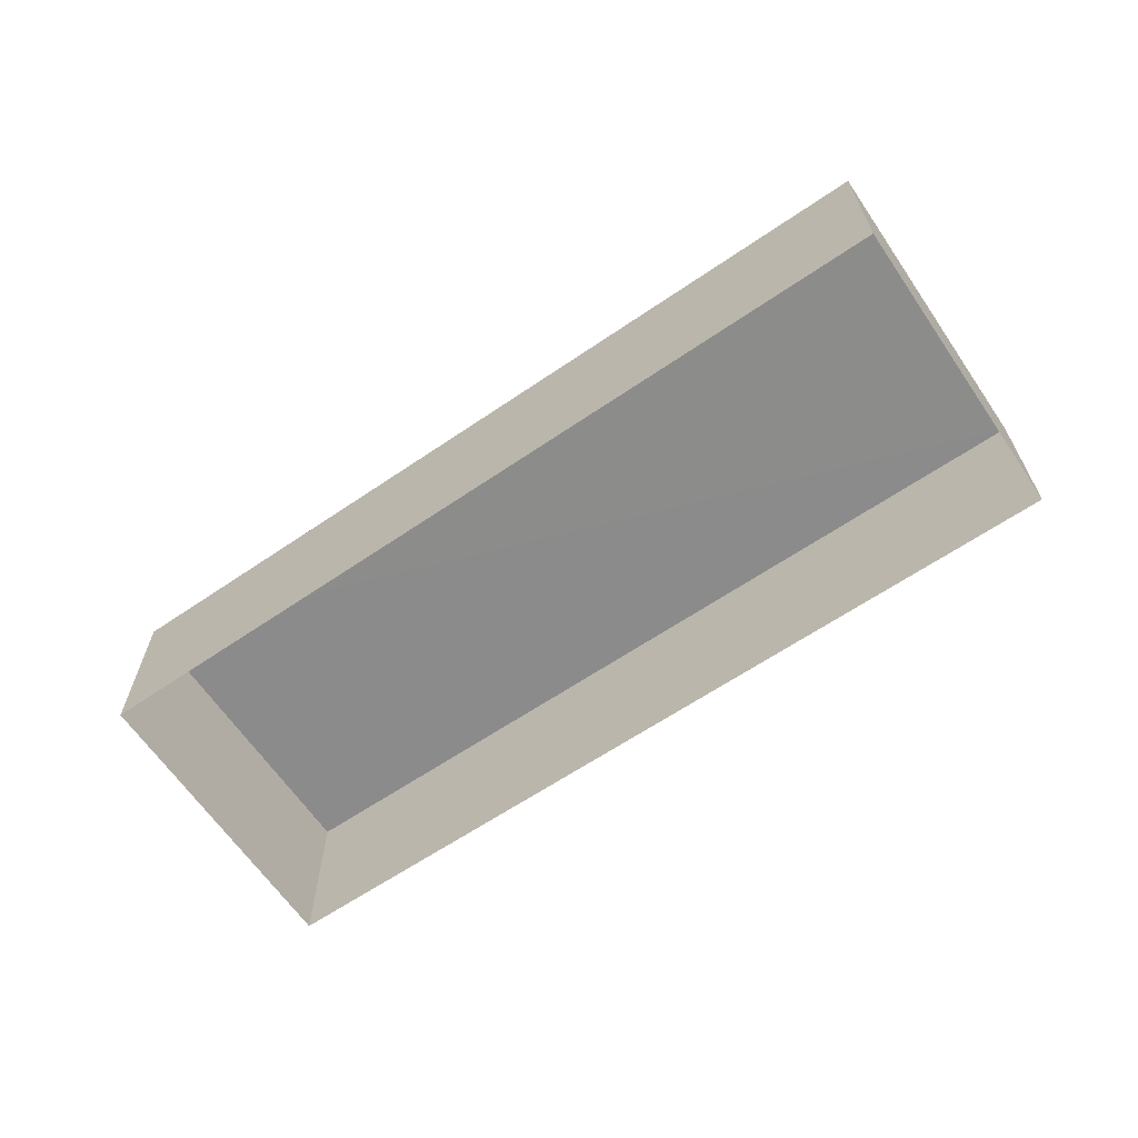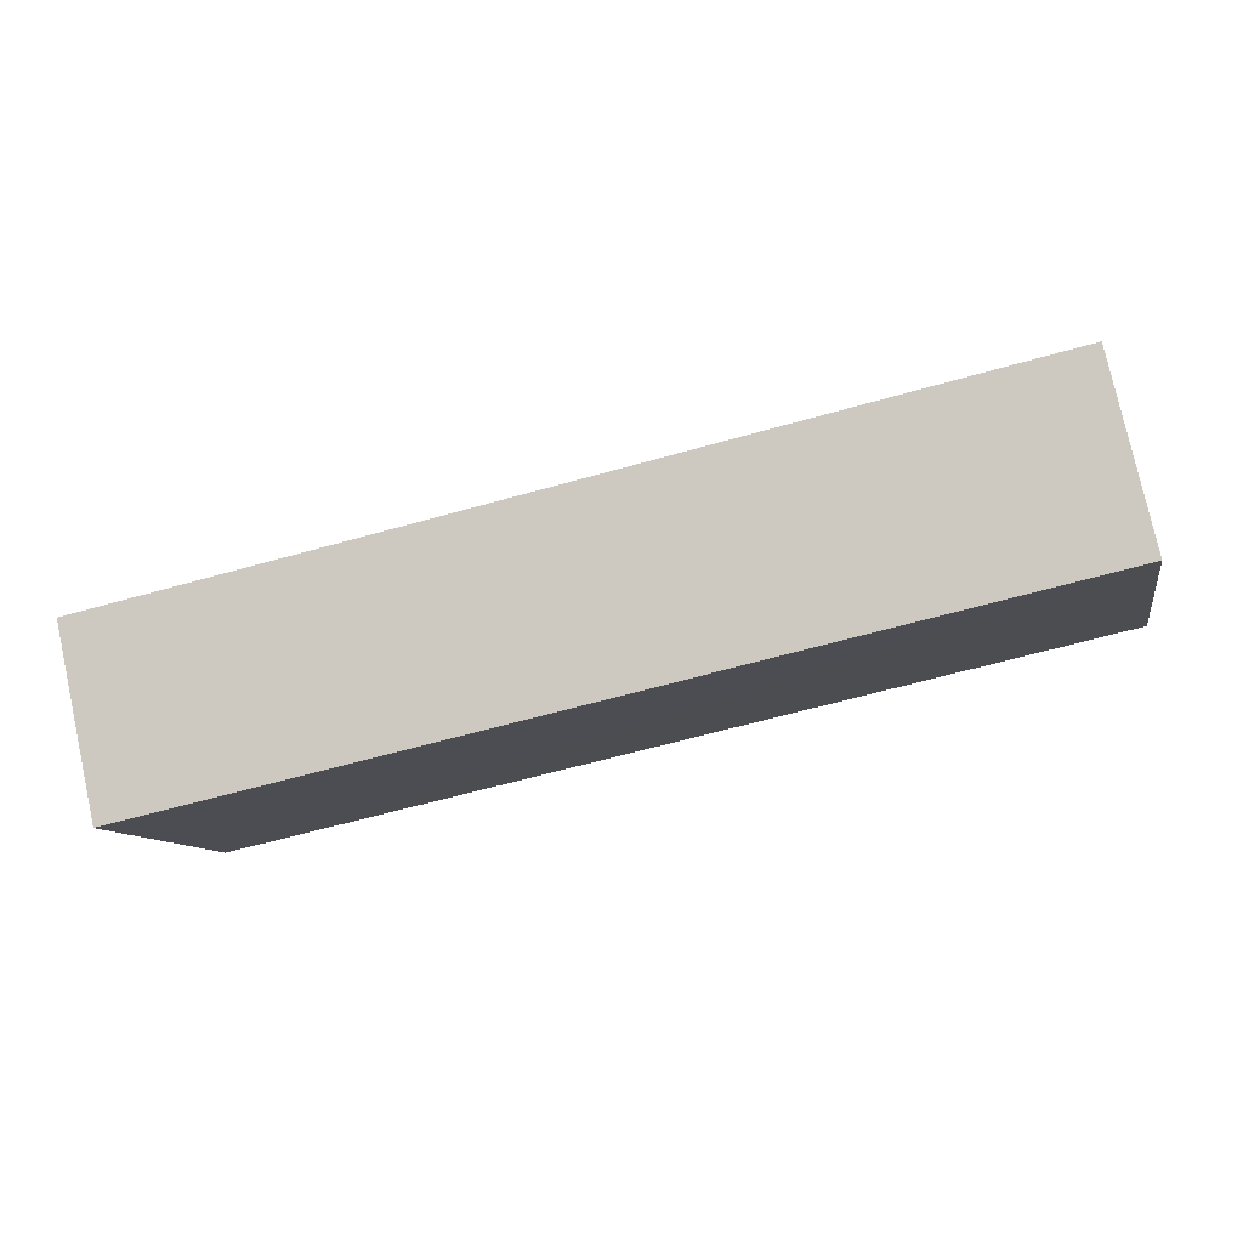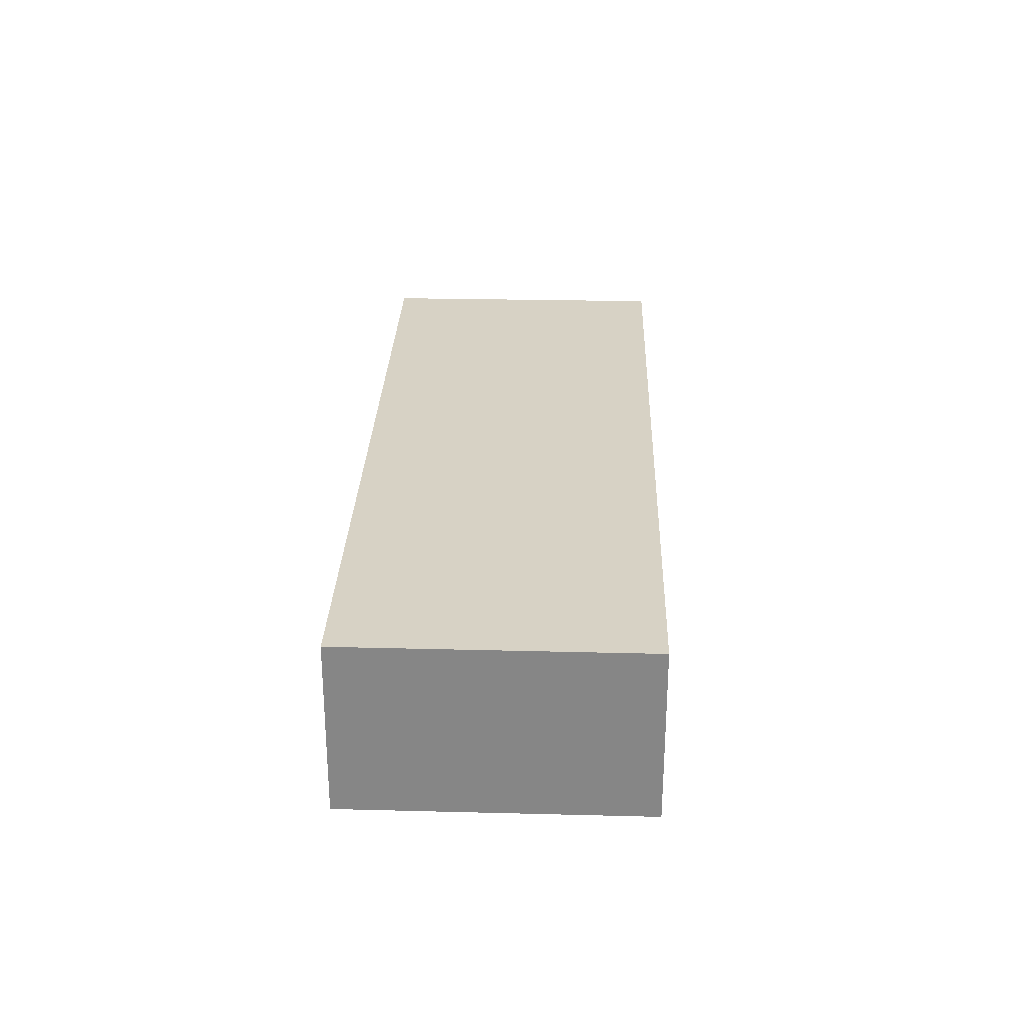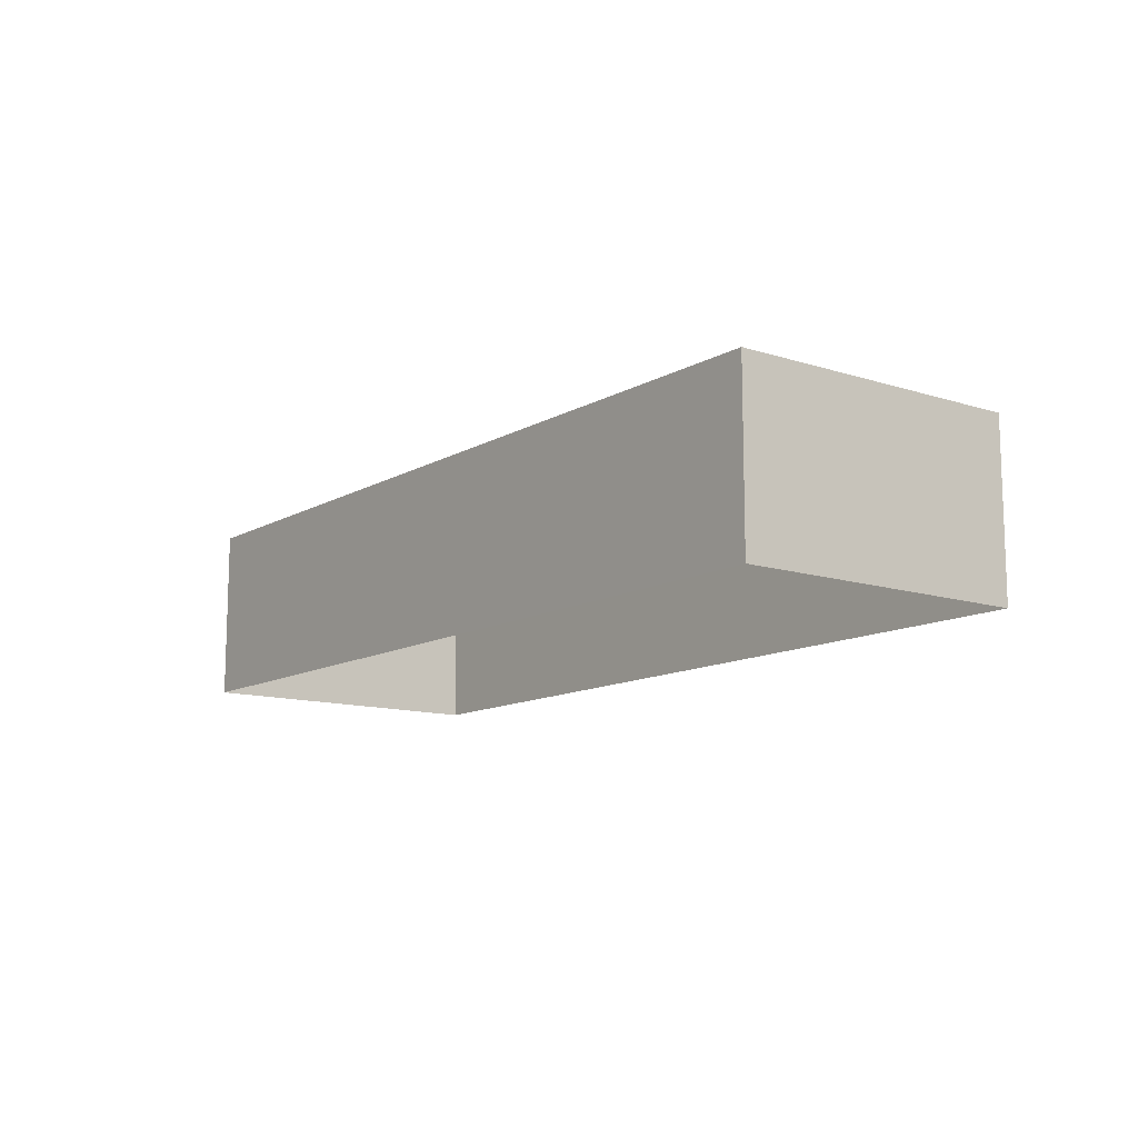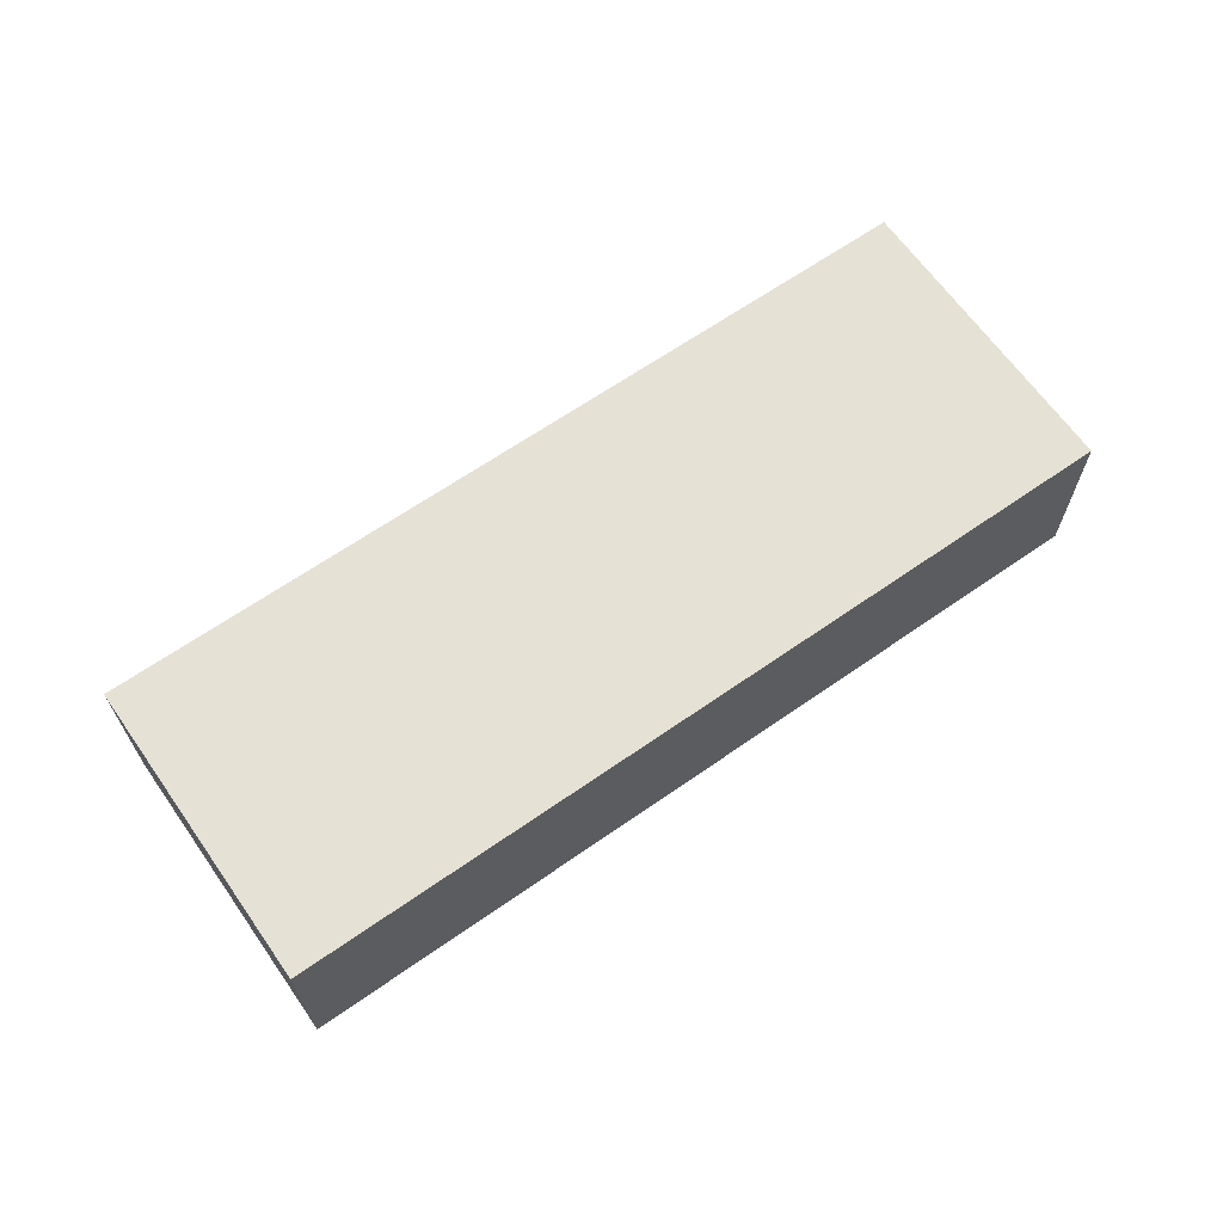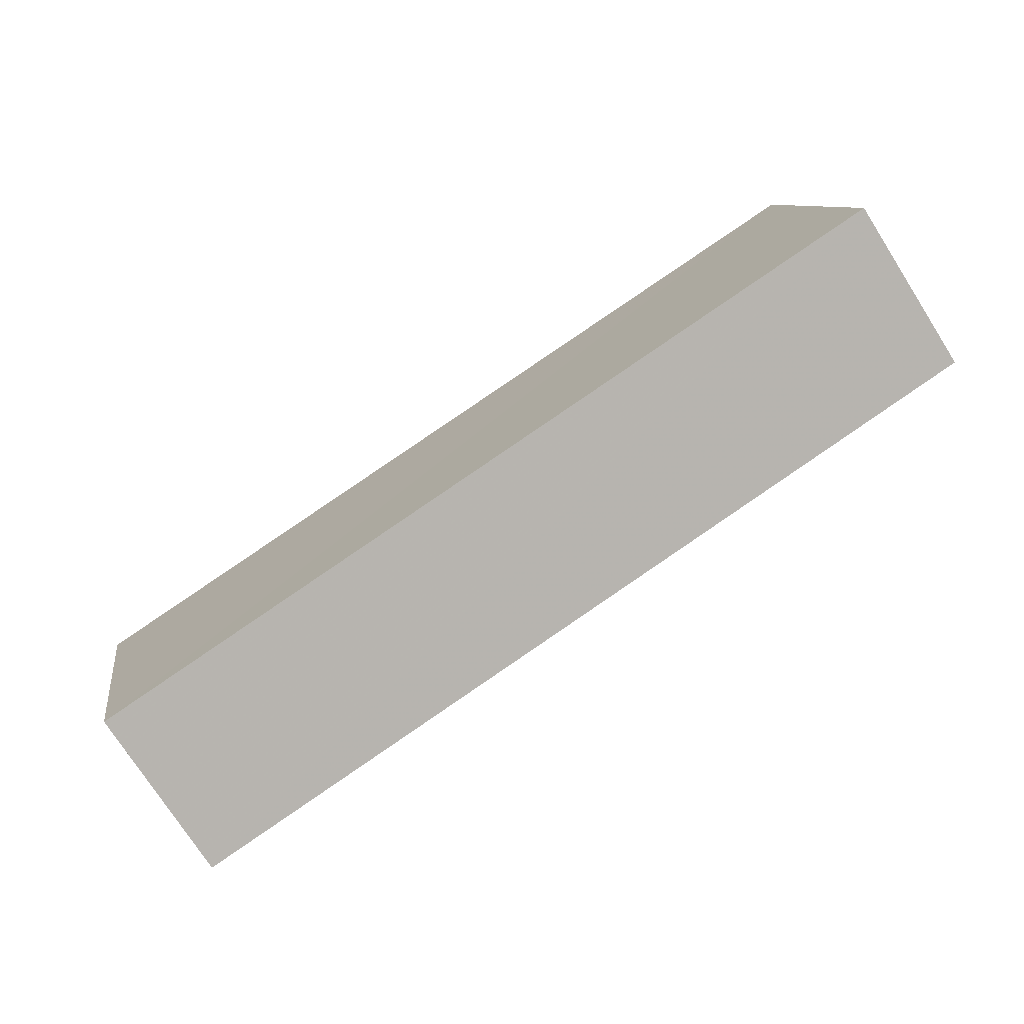
<metadata>
{"format":"obj","ext":"obj","renderer":"f3d","projection":"perspective","resolution":1024,"background":"white","views":[{"elev":-64.0,"azim":-135.0,"up":"+Z"},{"elev":78.2,"azim":-12.4,"up":"+Y"},{"elev":27.5,"azim":102.8,"up":"+Z"},{"elev":-11.9,"azim":63.6,"up":"+Z"},{"elev":64.9,"azim":-24.6,"up":"+Z"},{"elev":-74.6,"azim":32.6,"up":"+Y"}]}
</metadata>
<code>
v 1.244e+05 7.853e+05 17.97
v 1.244e+05 7.853e+05 17.97
v 1.244e+05 7.853e+05 17.97
v 1.244e+05 7.853e+05 17.97
v 1.244e+05 7.853e+05 21.65
v 1.244e+05 7.853e+05 21.64
v 1.244e+05 7.853e+05 21.64
v 1.244e+05 7.853e+05 21.65
f 1 2 3
f 4 1 3
f 5 6 7
f 8 5 7
f 6 4 3
f 7 6 3
f 5 1 4
f 6 5 4
f 5 2 1
f 5 8 2
f 8 3 2
f 8 7 3

</code>
